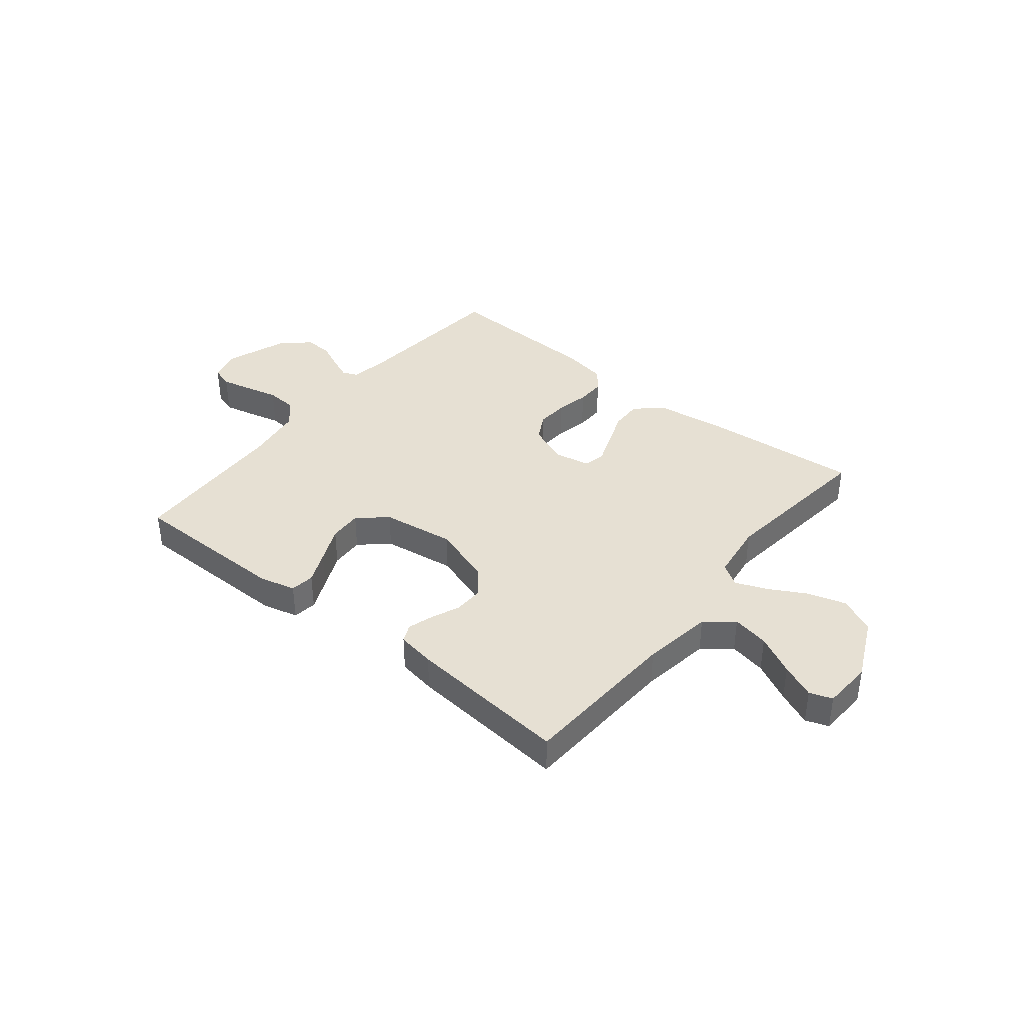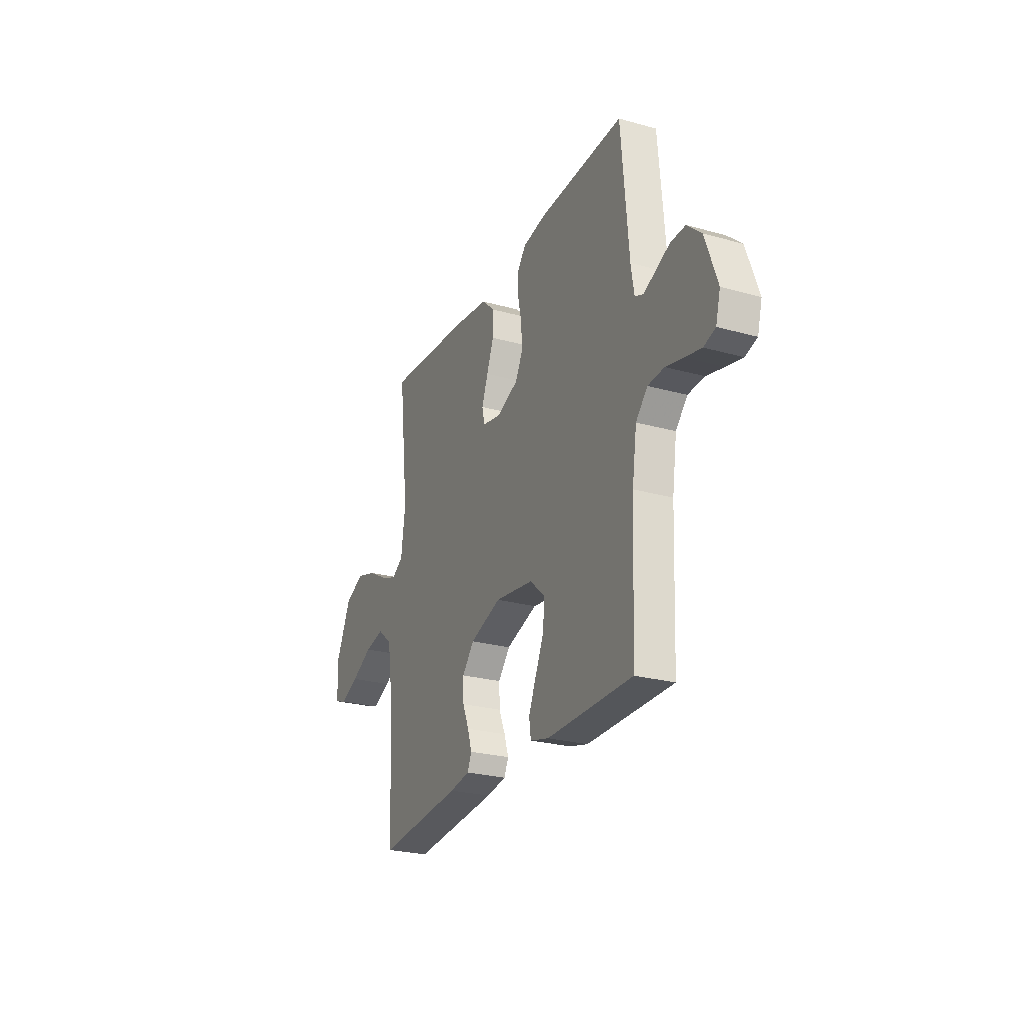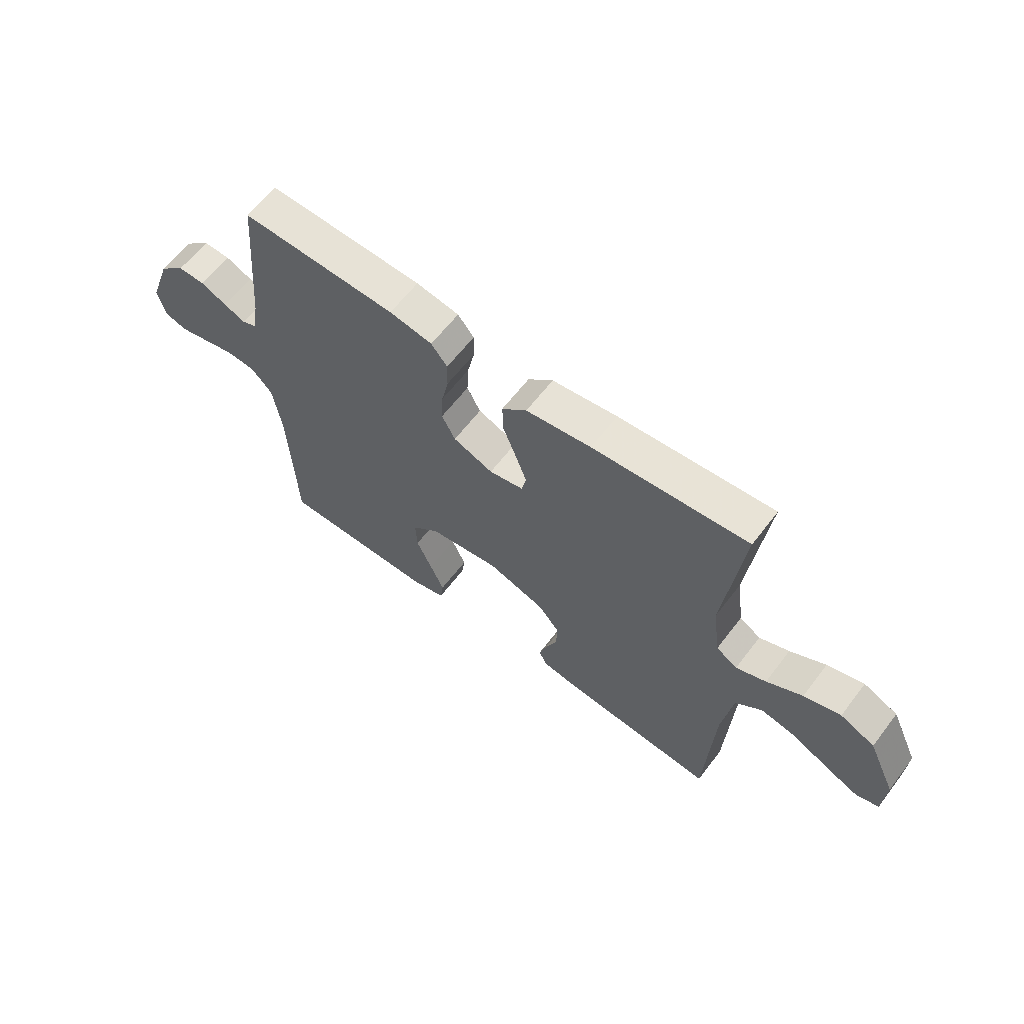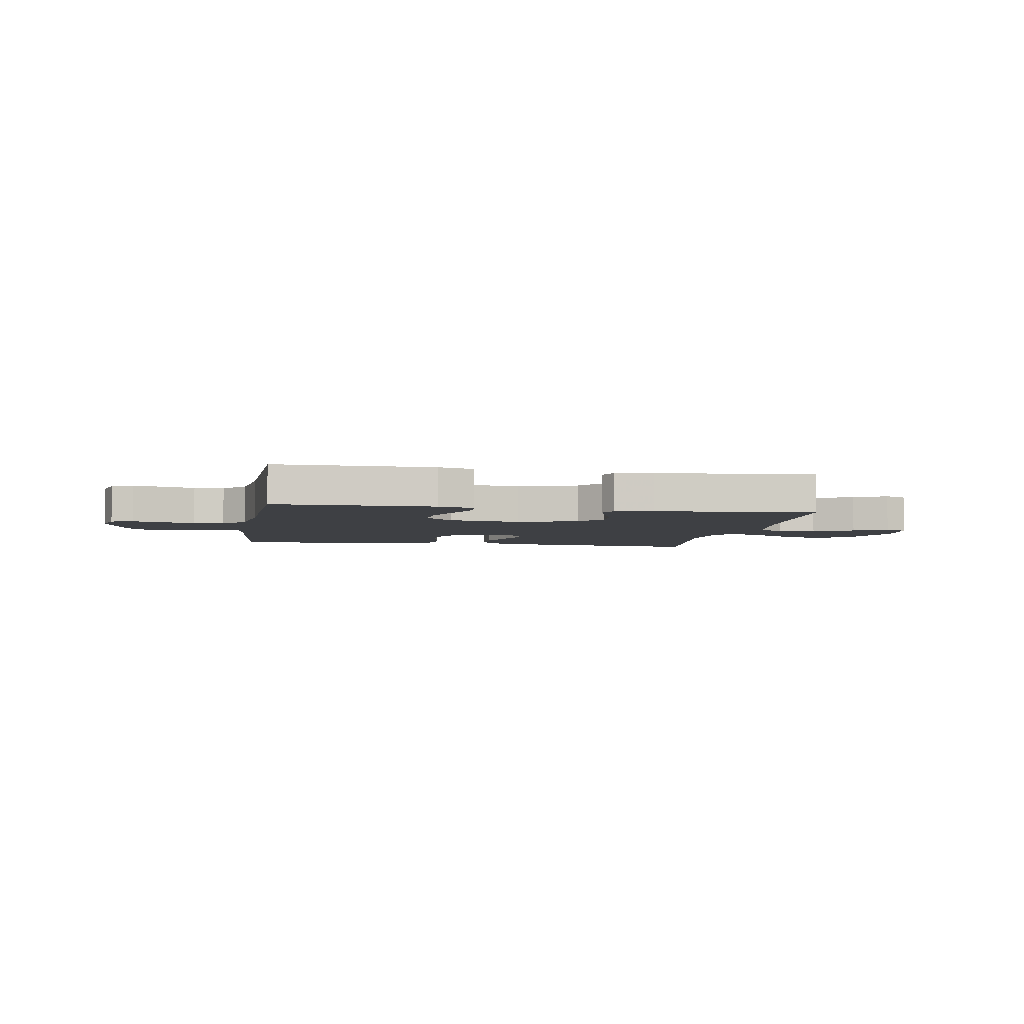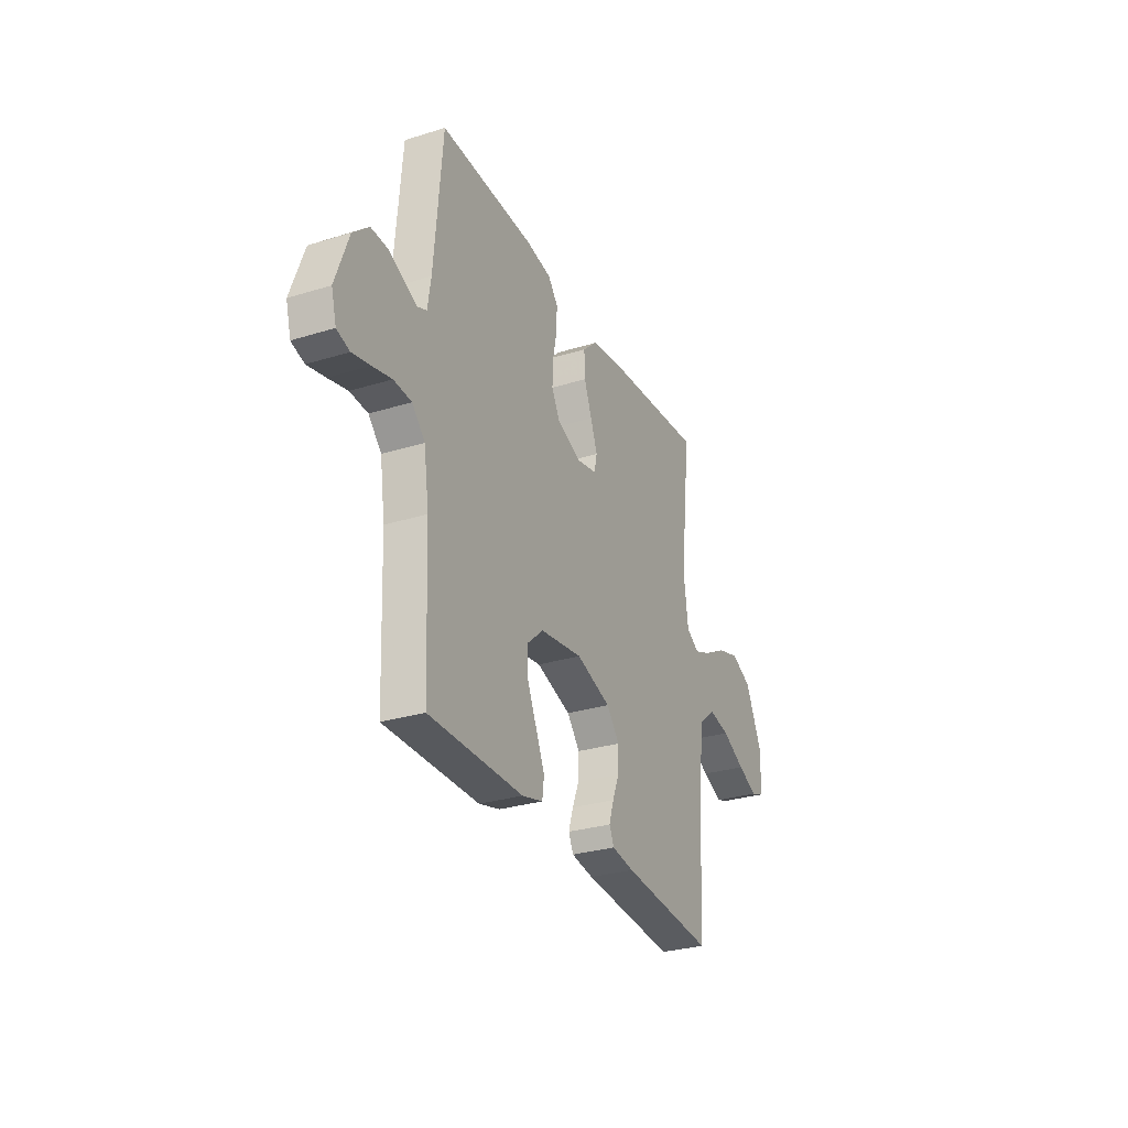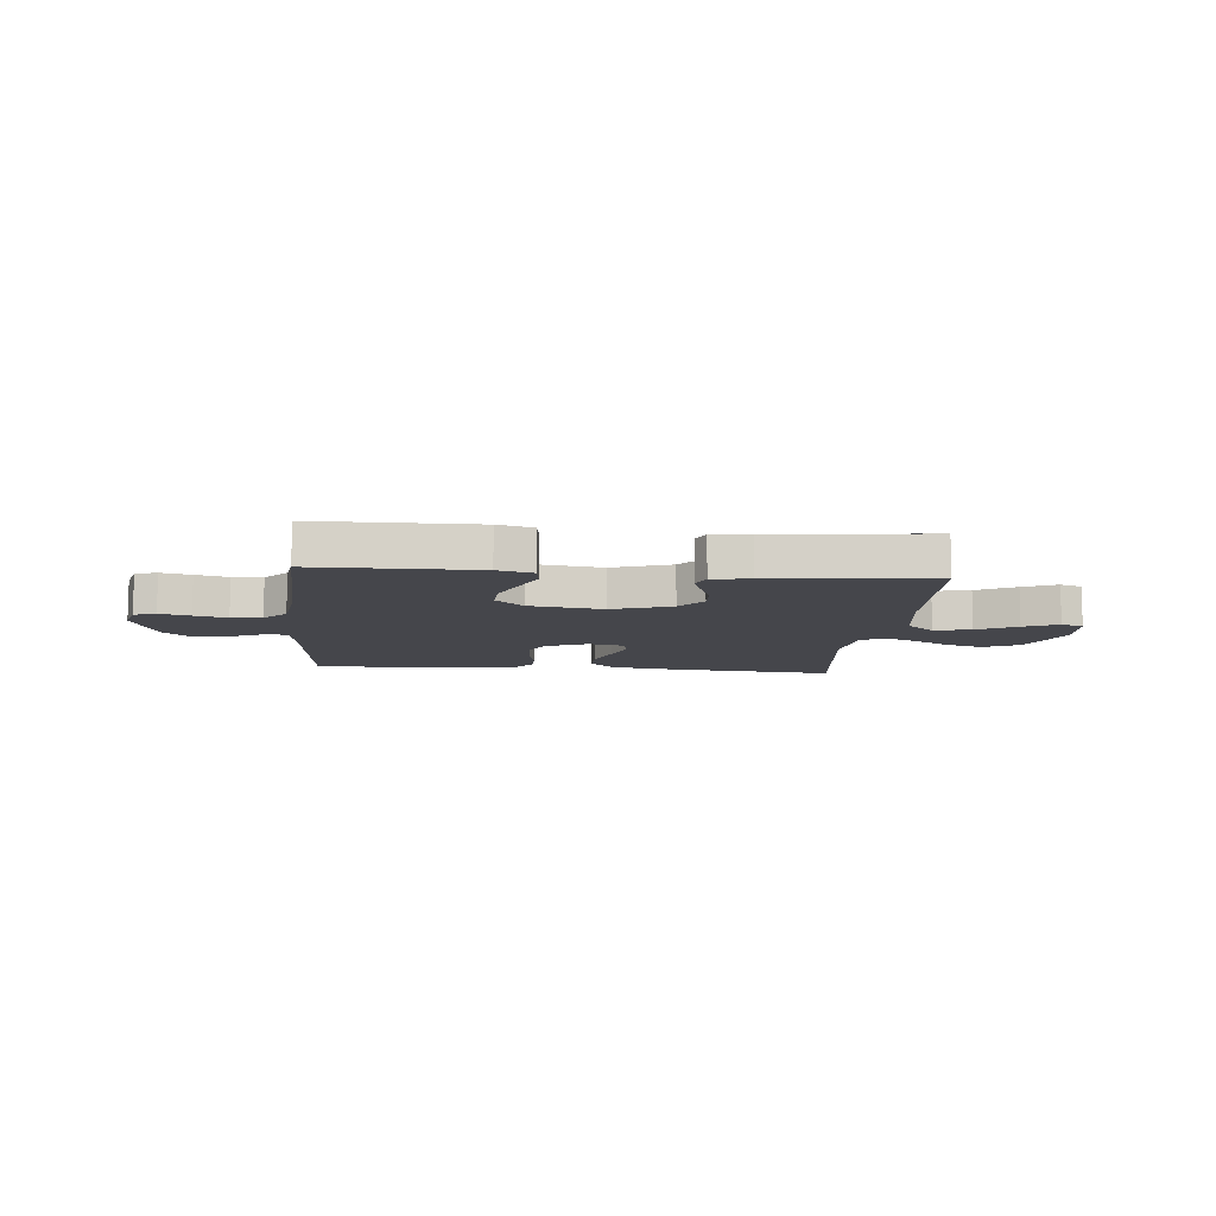
<metadata>
{"format":"obj","ext":"obj","renderer":"f3d","projection":"perspective","resolution":1024,"background":"white","views":[{"elev":38.5,"azim":-141.1,"up":"+Y"},{"elev":-25.4,"azim":65.9,"up":"+Z"},{"elev":62.2,"azim":-142.7,"up":"+Z"},{"elev":-4.8,"azim":170.2,"up":"+Y"},{"elev":-29.2,"azim":114.6,"up":"+Z"},{"elev":-10.1,"azim":174.7,"up":"+Y"}]}
</metadata>
<code>
v -0.5 0.07 0.5
v -0.2 0.07 0.476
v -0.074 0.07 0.459
v -0.026 0.07 0.415
v -0.028 0.07 0.355
v -0.053 0.07 0.291
v -0.075 0.07 0.232
v -0.066 0.07 0.191
v 0 0.07 0.178
v 0.077 0.07 0.209
v 0.103 0.07 0.259
v 0.1 0.07 0.319
v 0.087 0.07 0.38
v 0.086 0.07 0.434
v 0.117 0.07 0.473
v 0.2 0.07 0.488
v 0.5 0.07 0.5
v 0.526 0.07 0.2
v 0.537 0.07 0.131
v 0.566 0.07 0.119
v 0.608 0.07 0.137
v 0.658 0.07 0.16
v 0.71 0.07 0.162
v 0.76 0.07 0.117
v 0.802 0.07 0
v 0.786 0.07 -0.059
v 0.745 0.07 -0.072
v 0.688 0.07 -0.059
v 0.627 0.07 -0.044
v 0.57 0.07 -0.048
v 0.529 0.07 -0.092
v 0.513 0.07 -0.2
v 0.5 0.07 -0.5
v 0.2 0.07 -0.502
v 0.134 0.07 -0.485
v 0.128 0.07 -0.44
v 0.155 0.07 -0.379
v 0.185 0.07 -0.312
v 0.188 0.07 -0.25
v 0.136 0.07 -0.204
v 0 0.07 -0.185
v -0.111 0.07 -0.222
v -0.153 0.07 -0.272
v -0.151 0.07 -0.327
v -0.129 0.07 -0.38
v -0.114 0.07 -0.427
v -0.129 0.07 -0.46
v -0.2 0.07 -0.472
v -0.5 0.07 -0.5
v -0.515 0.07 -0.2
v -0.535 0.07 -0.069
v -0.586 0.07 -0.027
v -0.655 0.07 -0.041
v -0.729 0.07 -0.079
v -0.793 0.07 -0.107
v -0.835 0.07 -0.092
v -0.84 0.07 0
v -0.786 0.07 0.116
v -0.719 0.07 0.147
v -0.648 0.07 0.126
v -0.579 0.07 0.088
v -0.521 0.07 0.065
v -0.48 0.07 0.091
v -0.465 0.07 0.2
v -0.5 0 0.5
v -0.2 0 0.476
v -0.074 0 0.459
v -0.026 0 0.415
v -0.028 0 0.355
v -0.053 0 0.291
v -0.075 0 0.232
v -0.066 0 0.191
v 0 0 0.178
v 0.077 0 0.209
v 0.103 0 0.259
v 0.1 0 0.319
v 0.087 0 0.38
v 0.086 0 0.434
v 0.117 0 0.473
v 0.2 0 0.488
v 0.5 0 0.5
v 0.526 0 0.2
v 0.537 0 0.131
v 0.566 0 0.119
v 0.608 0 0.137
v 0.658 0 0.16
v 0.71 0 0.162
v 0.76 0 0.117
v 0.802 0 0
v 0.786 0 -0.059
v 0.745 0 -0.072
v 0.688 0 -0.059
v 0.627 0 -0.044
v 0.57 0 -0.048
v 0.529 0 -0.092
v 0.513 0 -0.2
v 0.5 0 -0.5
v 0.2 0 -0.502
v 0.134 0 -0.485
v 0.128 0 -0.44
v 0.155 0 -0.379
v 0.185 0 -0.312
v 0.188 0 -0.25
v 0.136 0 -0.204
v 0 0 -0.185
v -0.111 0 -0.222
v -0.153 0 -0.272
v -0.151 0 -0.327
v -0.129 0 -0.38
v -0.114 0 -0.427
v -0.129 0 -0.46
v -0.2 0 -0.472
v -0.5 0 -0.5
v -0.515 0 -0.2
v -0.535 0 -0.069
v -0.586 0 -0.027
v -0.655 0 -0.041
v -0.729 0 -0.079
v -0.793 0 -0.107
v -0.835 0 -0.092
v -0.84 0 0
v -0.786 0 0.116
v -0.719 0 0.147
v -0.648 0 0.126
v -0.579 0 0.088
v -0.521 0 0.065
v -0.48 0 0.091
v -0.465 0 0.2
f 59 60 61
f 58 59 61
f 57 58 61
f 56 57 61
f 55 56 61
f 54 55 61
f 53 54 61
f 52 53 61 62
f 51 52 62 63
f 48 49 50
f 47 48 50
f 46 47 50
f 45 46 50
f 44 45 50
f 50 51 63
f 44 50 63
f 43 44 63
f 36 37 38
f 35 36 38
f 34 35 38
f 33 34 38
f 32 33 38
f 31 32 38 39
f 30 31 39 40
f 27 28 29
f 26 27 29
f 25 26 29
f 24 25 29
f 23 24 29
f 22 23 29
f 21 22 29
f 20 21 29 30
f 30 40 41
f 20 30 41
f 19 20 41
f 16 17 18
f 15 16 18
f 14 15 18
f 13 14 18
f 12 13 18
f 11 12 18 19
f 4 5 6
f 3 4 6
f 2 3 6
f 1 2 6
f 64 1 6
f 64 6 7
f 64 7 8
f 63 64 8
f 43 63 8
f 42 43 8
f 19 41 42
f 11 19 42
f 10 11 42
f 9 10 42
f 8 9 42
f 125 124 123
f 125 123 122
f 125 122 121
f 125 121 120
f 125 120 119
f 125 119 118
f 125 118 117
f 126 125 117 116
f 127 126 116 115
f 114 113 112
f 114 112 111
f 114 111 110
f 114 110 109
f 114 109 108
f 127 115 114
f 127 114 108
f 127 108 107
f 102 101 100
f 102 100 99
f 102 99 98
f 102 98 97
f 102 97 96
f 103 102 96 95
f 104 103 95 94
f 93 92 91
f 93 91 90
f 93 90 89
f 93 89 88
f 93 88 87
f 93 87 86
f 93 86 85
f 94 93 85 84
f 105 104 94
f 105 94 84
f 105 84 83
f 82 81 80
f 82 80 79
f 82 79 78
f 82 78 77
f 82 77 76
f 83 82 76 75
f 70 69 68
f 70 68 67
f 70 67 66
f 70 66 65
f 70 65 128
f 71 70 128
f 72 71 128
f 72 128 127
f 72 127 107
f 72 107 106
f 106 105 83
f 106 83 75
f 106 75 74
f 106 74 73
f 106 73 72
f 1 65 66 2
f 2 66 67 3
f 3 67 68 4
f 4 68 69 5
f 5 69 70 6
f 6 70 71 7
f 7 71 72 8
f 8 72 73 9
f 9 73 74 10
f 10 74 75 11
f 11 75 76 12
f 12 76 77 13
f 13 77 78 14
f 14 78 79 15
f 15 79 80 16
f 16 80 81 17
f 17 81 82 18
f 18 82 83 19
f 19 83 84 20
f 20 84 85 21
f 21 85 86 22
f 22 86 87 23
f 23 87 88 24
f 24 88 89 25
f 25 89 90 26
f 26 90 91 27
f 27 91 92 28
f 28 92 93 29
f 29 93 94 30
f 30 94 95 31
f 31 95 96 32
f 32 96 97 33
f 33 97 98 34
f 34 98 99 35
f 35 99 100 36
f 36 100 101 37
f 37 101 102 38
f 38 102 103 39
f 39 103 104 40
f 40 104 105 41
f 41 105 106 42
f 42 106 107 43
f 43 107 108 44
f 44 108 109 45
f 45 109 110 46
f 46 110 111 47
f 47 111 112 48
f 48 112 113 49
f 49 113 114 50
f 50 114 115 51
f 51 115 116 52
f 52 116 117 53
f 53 117 118 54
f 54 118 119 55
f 55 119 120 56
f 56 120 121 57
f 57 121 122 58
f 58 122 123 59
f 59 123 124 60
f 60 124 125 61
f 61 125 126 62
f 62 126 127 63
f 63 127 128 64
f 64 128 65 1

</code>
